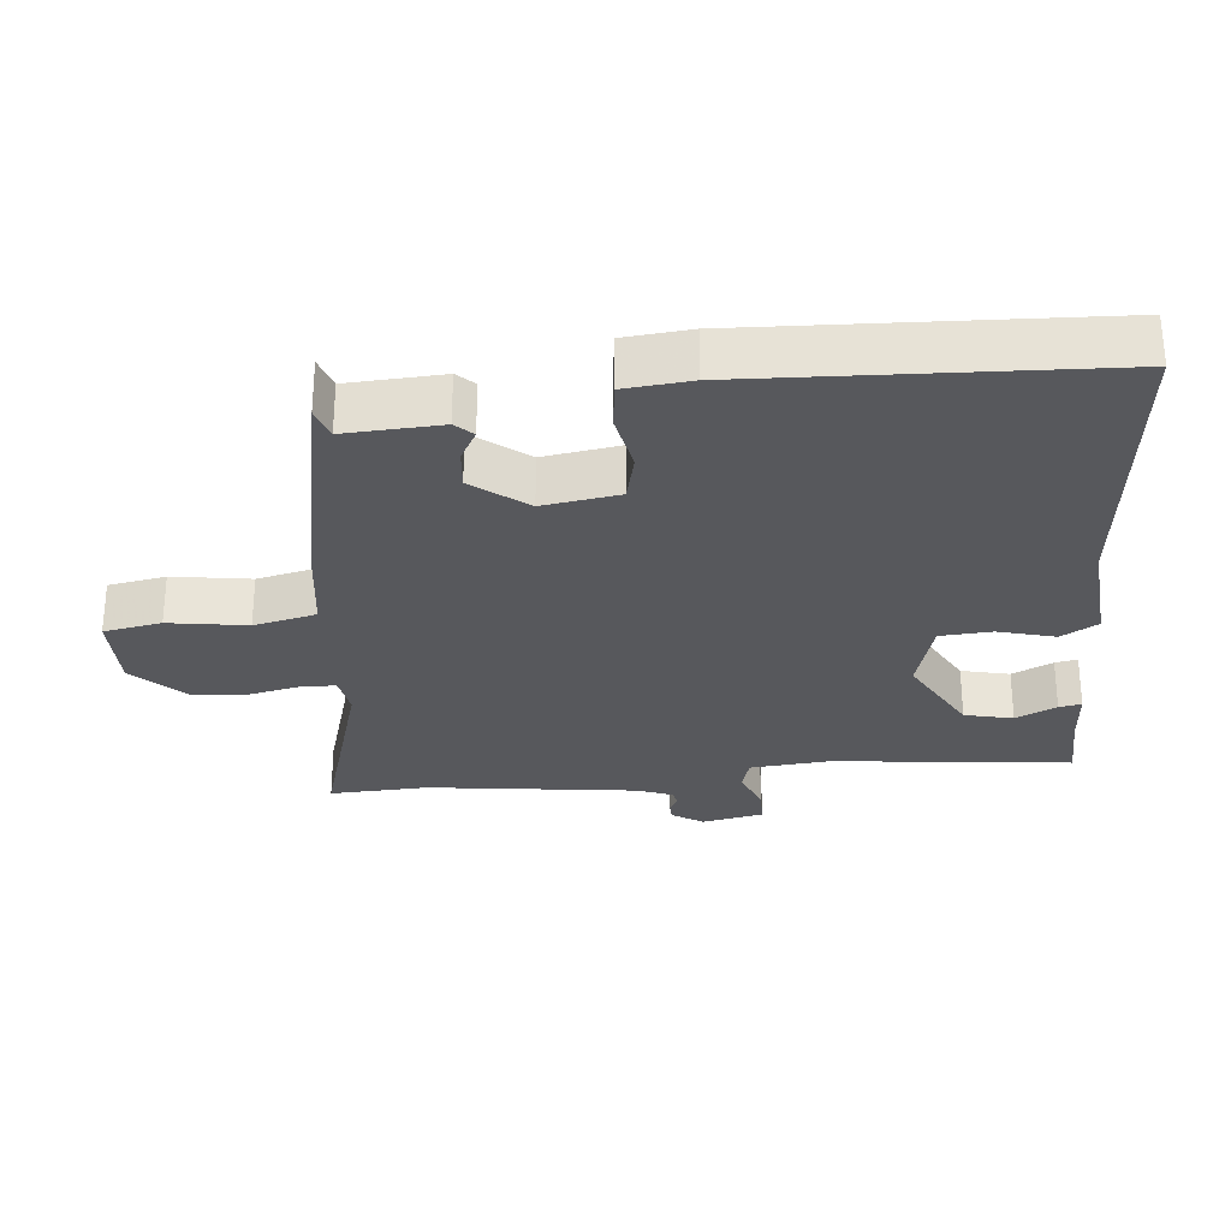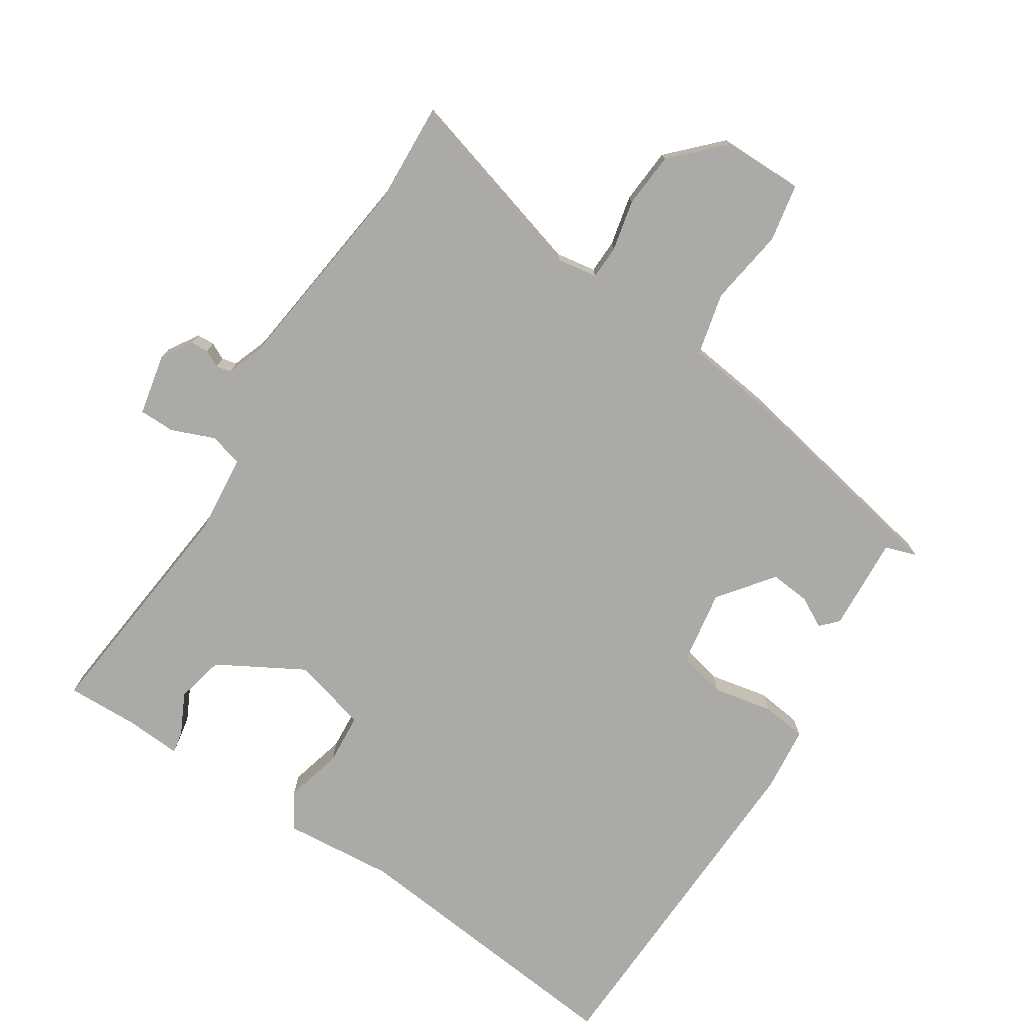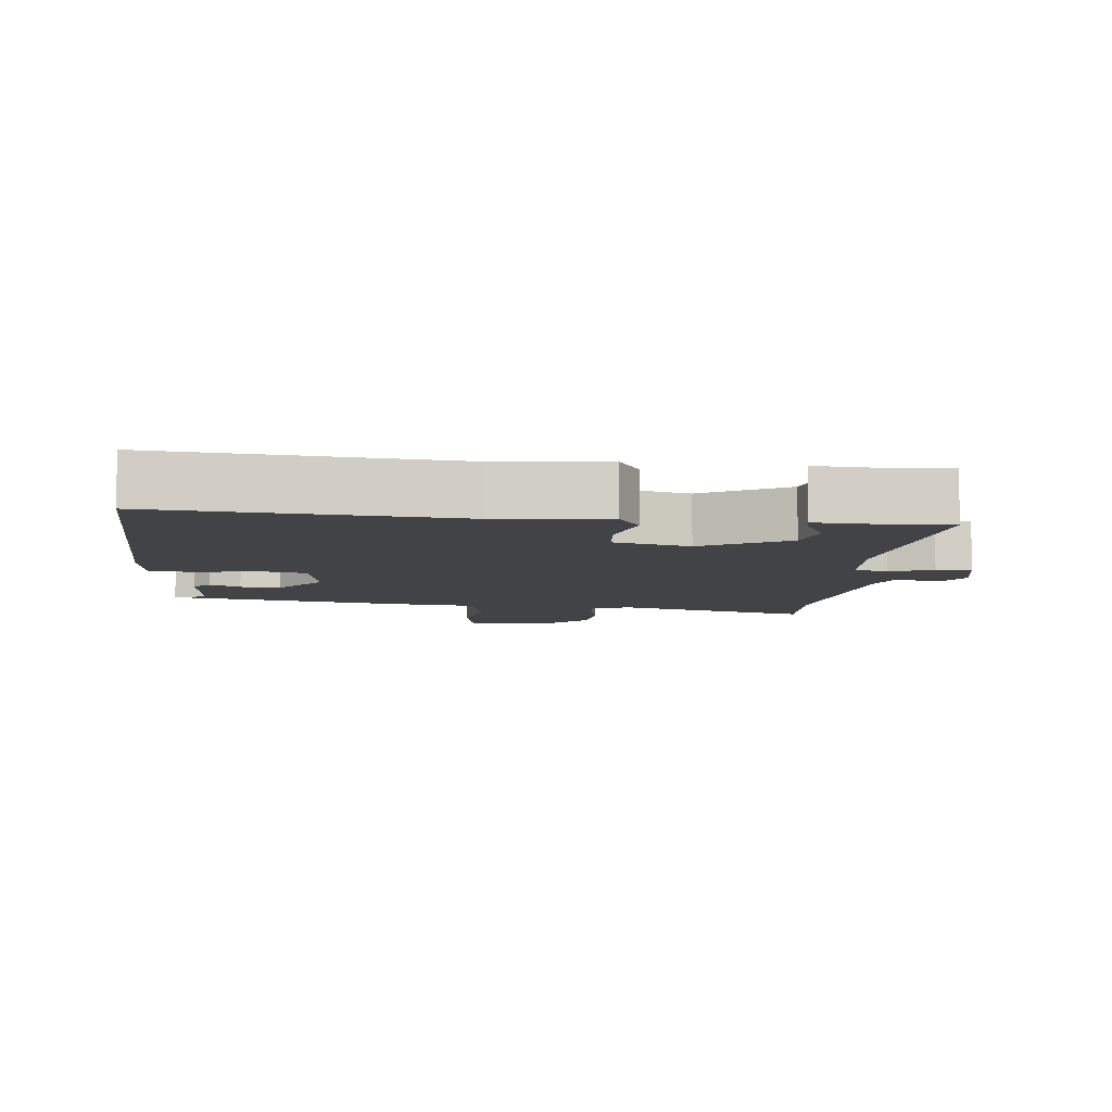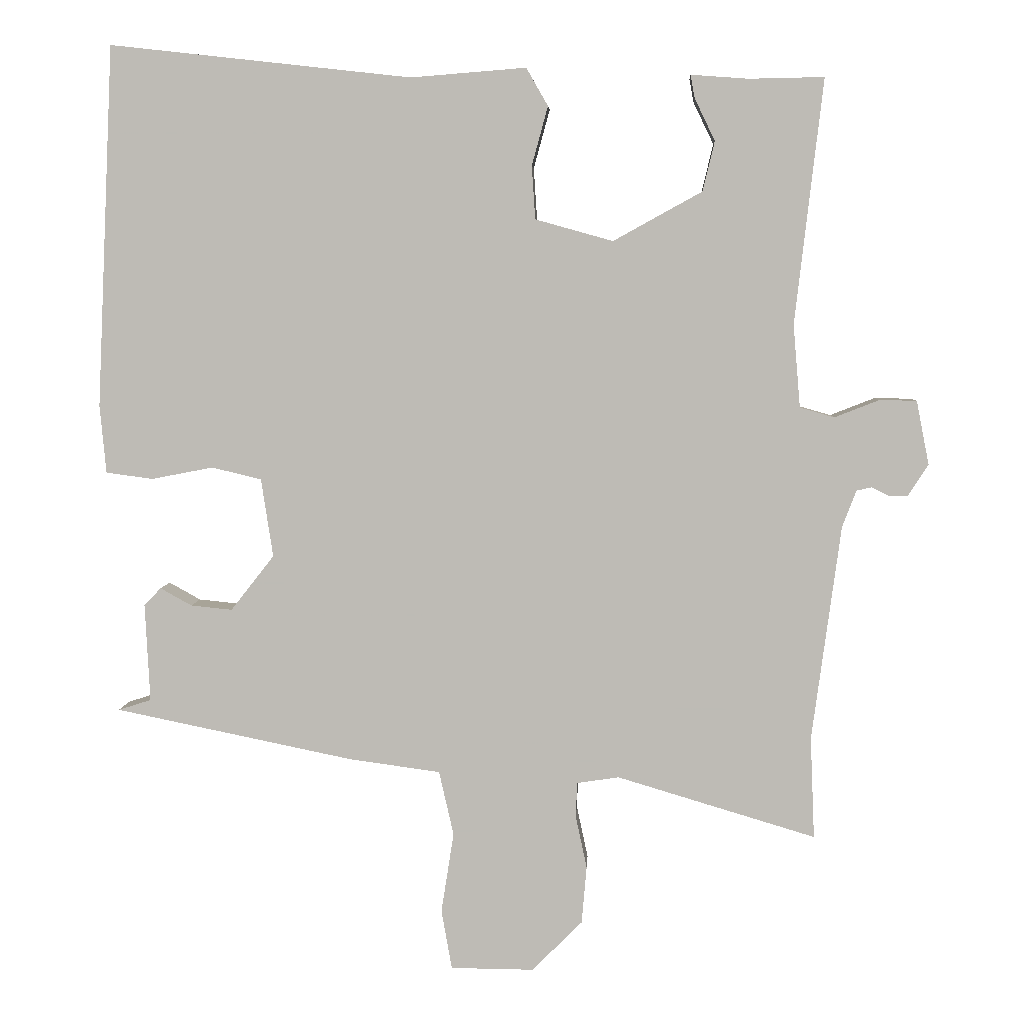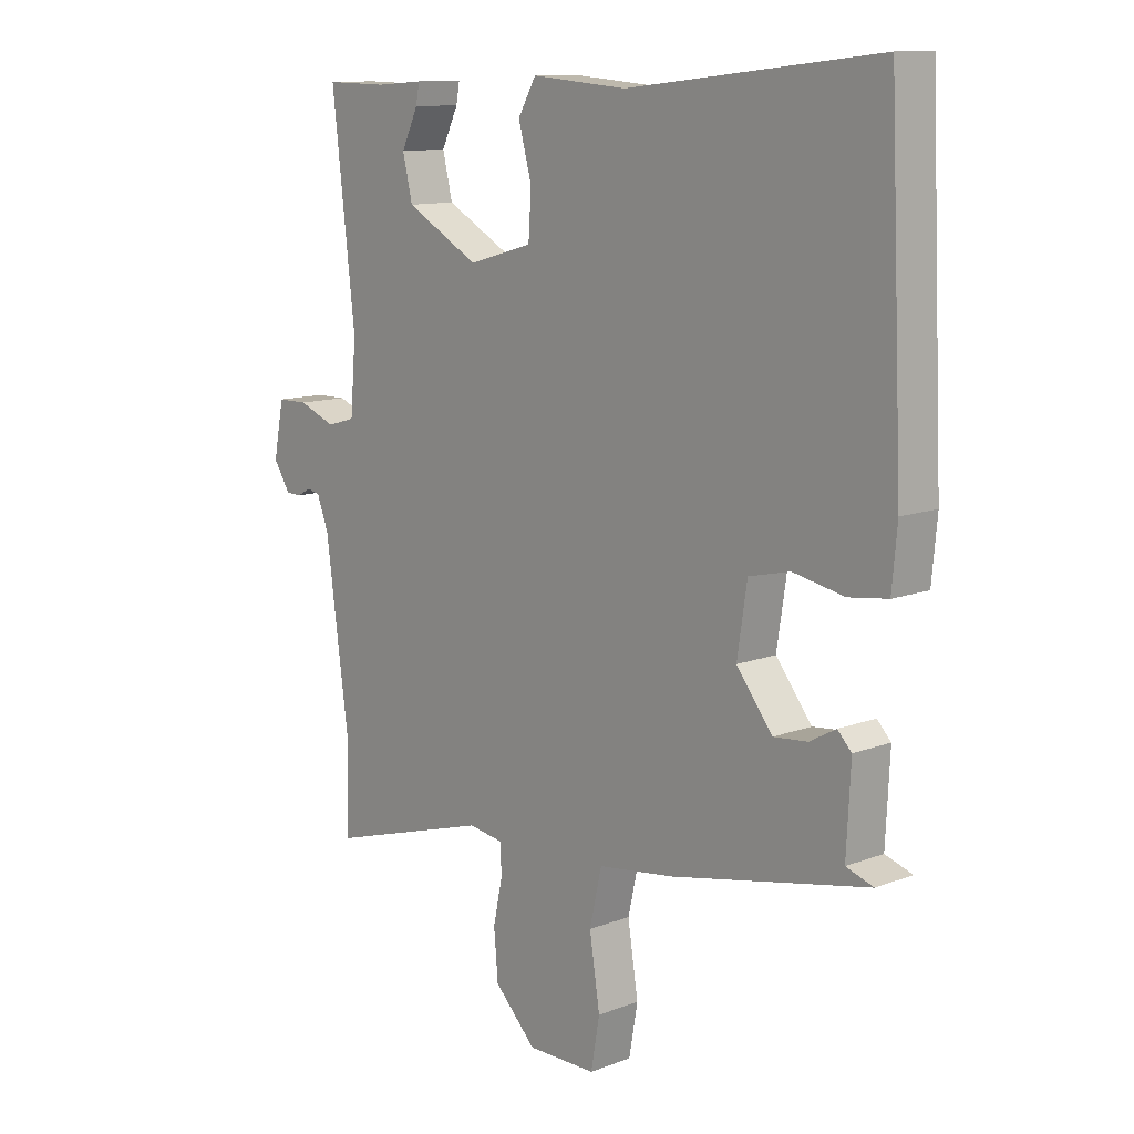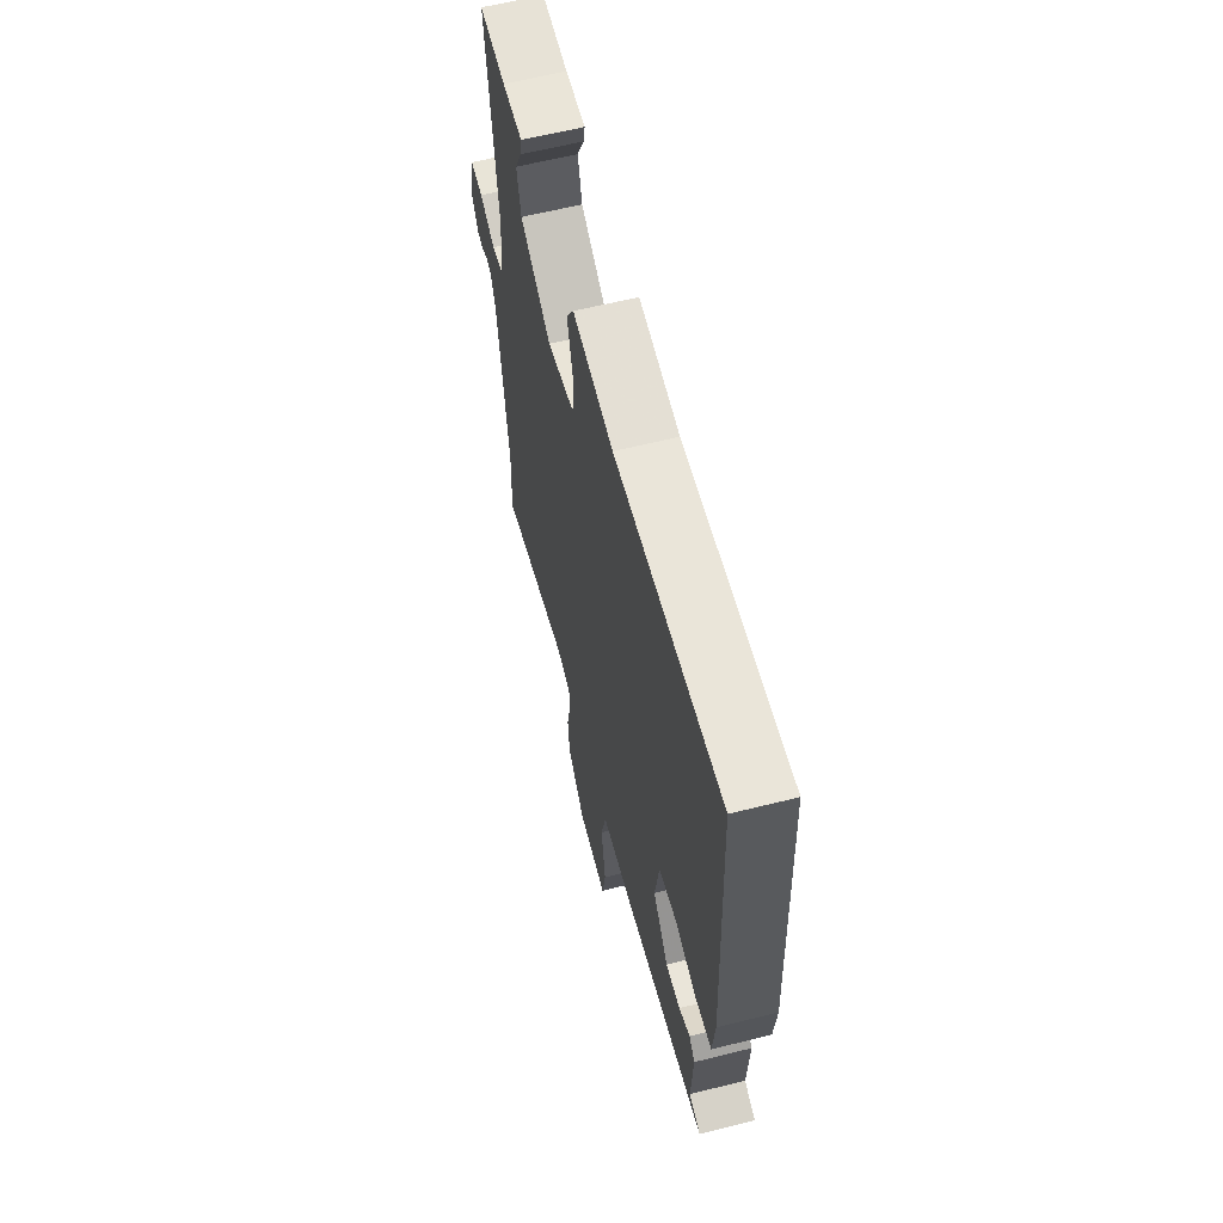
<metadata>
{"format":"obj","ext":"obj","renderer":"f3d","projection":"perspective","resolution":1024,"background":"white","views":[{"elev":-28.8,"azim":-84.3,"up":"+Y"},{"elev":-75.9,"azim":147.7,"up":"+Y"},{"elev":-7.2,"azim":-4.9,"up":"+Y"},{"elev":5.1,"azim":2.9,"up":"+Z"},{"elev":11.7,"azim":-132.2,"up":"+Z"},{"elev":62.2,"azim":-104.2,"up":"+Z"}]}
</metadata>
<code>
v -0.512 0.07 -0.441
v -0.465 0.07 -0.426
v -0.472 0.07 -0.286
v -0.448 0.07 -0.261
v -0.403 0.07 -0.286
v -0.344 0.07 -0.292
v -0.282 0.07 -0.213
v -0.299 0.07 -0.101
v -0.37 0.07 -0.084
v -0.458 0.07 -0.101
v -0.525 0.07 -0.092
v -0.534 0.07 0.005
v -0.51 0.07 0.522
v -0.079 0.07 0.474
v 0.086 0.07 0.487
v 0.117 0.07 0.433
v 0.094 0.07 0.349
v 0.099 0.07 0.273
v 0.21 0.07 0.242
v 0.337 0.07 0.312
v 0.354 0.07 0.383
v 0.325 0.07 0.443
v 0.319 0.07 0.476
v 0.401 0.07 0.47
v 0.508 0.07 0.472
v 0.468 0.07 0.123
v 0.478 0.07 0.005
v 0.527 0.07 -0.009
v 0.591 0.07 0.016
v 0.644 0.07 0.015
v 0.662 0.07 -0.076
v 0.633 0.07 -0.121
v 0.607 0.07 -0.122
v 0.582 0.07 -0.109
v 0.56 0.07 -0.114
v 0.54 0.07 -0.167
v 0.499 0.07 -0.474
v 0.505 0.07 -0.619
v 0.221 0.07 -0.534
v 0.161 0.07 -0.543
v 0.159 0.07 -0.593
v 0.175 0.07 -0.668
v 0.168 0.07 -0.75
v 0.096 0.07 -0.822
v -0.023 0.07 -0.821
v -0.038 0.07 -0.736
v -0.02 0.07 -0.621
v -0.041 0.07 -0.529
v -0.172 0.07 -0.511
v -0.512 0 -0.441
v -0.465 0 -0.426
v -0.472 0 -0.286
v -0.448 0 -0.261
v -0.403 0 -0.286
v -0.344 0 -0.292
v -0.282 0 -0.213
v -0.299 0 -0.101
v -0.37 0 -0.084
v -0.458 0 -0.101
v -0.525 0 -0.092
v -0.534 0 0.005
v -0.51 0 0.522
v -0.079 0 0.474
v 0.086 0 0.487
v 0.117 0 0.433
v 0.094 0 0.349
v 0.099 0 0.273
v 0.21 0 0.242
v 0.337 0 0.312
v 0.354 0 0.383
v 0.325 0 0.443
v 0.319 0 0.476
v 0.401 0 0.47
v 0.508 0 0.472
v 0.468 0 0.123
v 0.478 0 0.005
v 0.527 0 -0.009
v 0.591 0 0.016
v 0.644 0 0.015
v 0.662 0 -0.076
v 0.633 0 -0.121
v 0.607 0 -0.122
v 0.582 0 -0.109
v 0.56 0 -0.114
v 0.54 0 -0.167
v 0.499 0 -0.474
v 0.505 0 -0.619
v 0.221 0 -0.534
v 0.161 0 -0.543
v 0.159 0 -0.593
v 0.175 0 -0.668
v 0.168 0 -0.75
v 0.096 0 -0.822
v -0.023 0 -0.821
v -0.038 0 -0.736
v -0.02 0 -0.621
v -0.041 0 -0.529
v -0.172 0 -0.511
f 48 49 1 2
f 45 46 47
f 44 45 47
f 43 44 47
f 42 43 47
f 41 42 47
f 40 41 47 48
f 48 2 3
f 40 48 3
f 39 40 3
f 37 38 39 3
f 32 33 34
f 31 32 34
f 30 31 34
f 29 30 34
f 28 29 34
f 27 28 34 35
f 24 25 26
f 24 26 27
f 21 22 23 24
f 20 21 24 27
f 19 20 27
f 27 35 36
f 19 27 36
f 18 19 36
f 14 15 16 17
f 14 17 18
f 13 14 18
f 12 13 18
f 11 12 18
f 10 11 18
f 9 10 18
f 3 4 5
f 3 5 6
f 37 3 6
f 36 37 6 7
f 8 9 18 36
f 7 8 36
f 51 50 98 97
f 96 95 94
f 96 94 93
f 96 93 92
f 96 92 91
f 96 91 90
f 97 96 90 89
f 52 51 97
f 52 97 89
f 52 89 88
f 52 88 87 86
f 83 82 81
f 83 81 80
f 83 80 79
f 83 79 78
f 83 78 77
f 84 83 77 76
f 75 74 73
f 76 75 73
f 73 72 71 70
f 76 73 70 69
f 76 69 68
f 85 84 76
f 85 76 68
f 85 68 67
f 66 65 64 63
f 67 66 63
f 67 63 62
f 67 62 61
f 67 61 60
f 67 60 59
f 67 59 58
f 54 53 52
f 55 54 52
f 55 52 86
f 56 55 86 85
f 85 67 58 57
f 85 57 56
f 1 50 51 2
f 2 51 52 3
f 3 52 53 4
f 4 53 54 5
f 5 54 55 6
f 6 55 56 7
f 7 56 57 8
f 8 57 58 9
f 9 58 59 10
f 10 59 60 11
f 11 60 61 12
f 12 61 62 13
f 13 62 63 14
f 14 63 64 15
f 15 64 65 16
f 16 65 66 17
f 17 66 67 18
f 18 67 68 19
f 19 68 69 20
f 20 69 70 21
f 21 70 71 22
f 22 71 72 23
f 23 72 73 24
f 24 73 74 25
f 25 74 75 26
f 26 75 76 27
f 27 76 77 28
f 28 77 78 29
f 29 78 79 30
f 30 79 80 31
f 31 80 81 32
f 32 81 82 33
f 33 82 83 34
f 34 83 84 35
f 35 84 85 36
f 36 85 86 37
f 37 86 87 38
f 38 87 88 39
f 39 88 89 40
f 40 89 90 41
f 41 90 91 42
f 42 91 92 43
f 43 92 93 44
f 44 93 94 45
f 45 94 95 46
f 46 95 96 47
f 47 96 97 48
f 48 97 98 49
f 49 98 50 1

</code>
